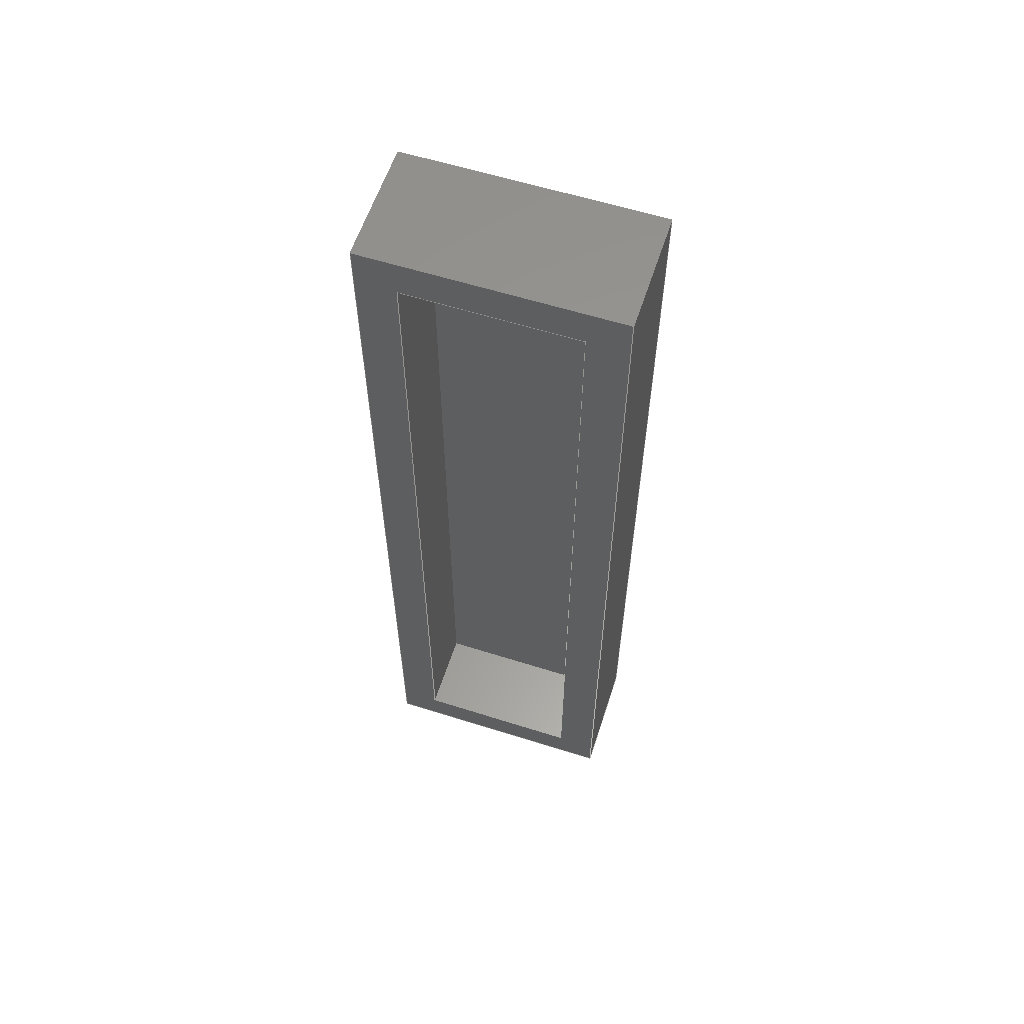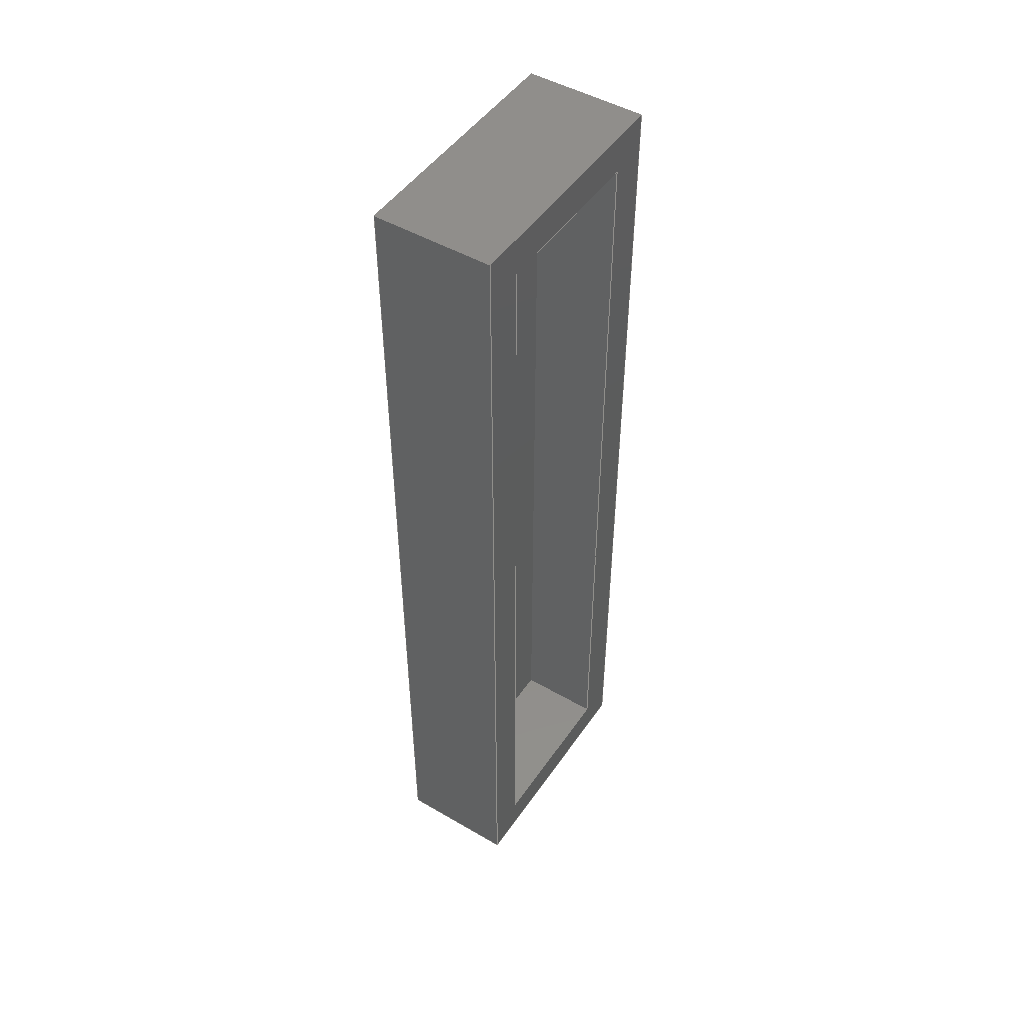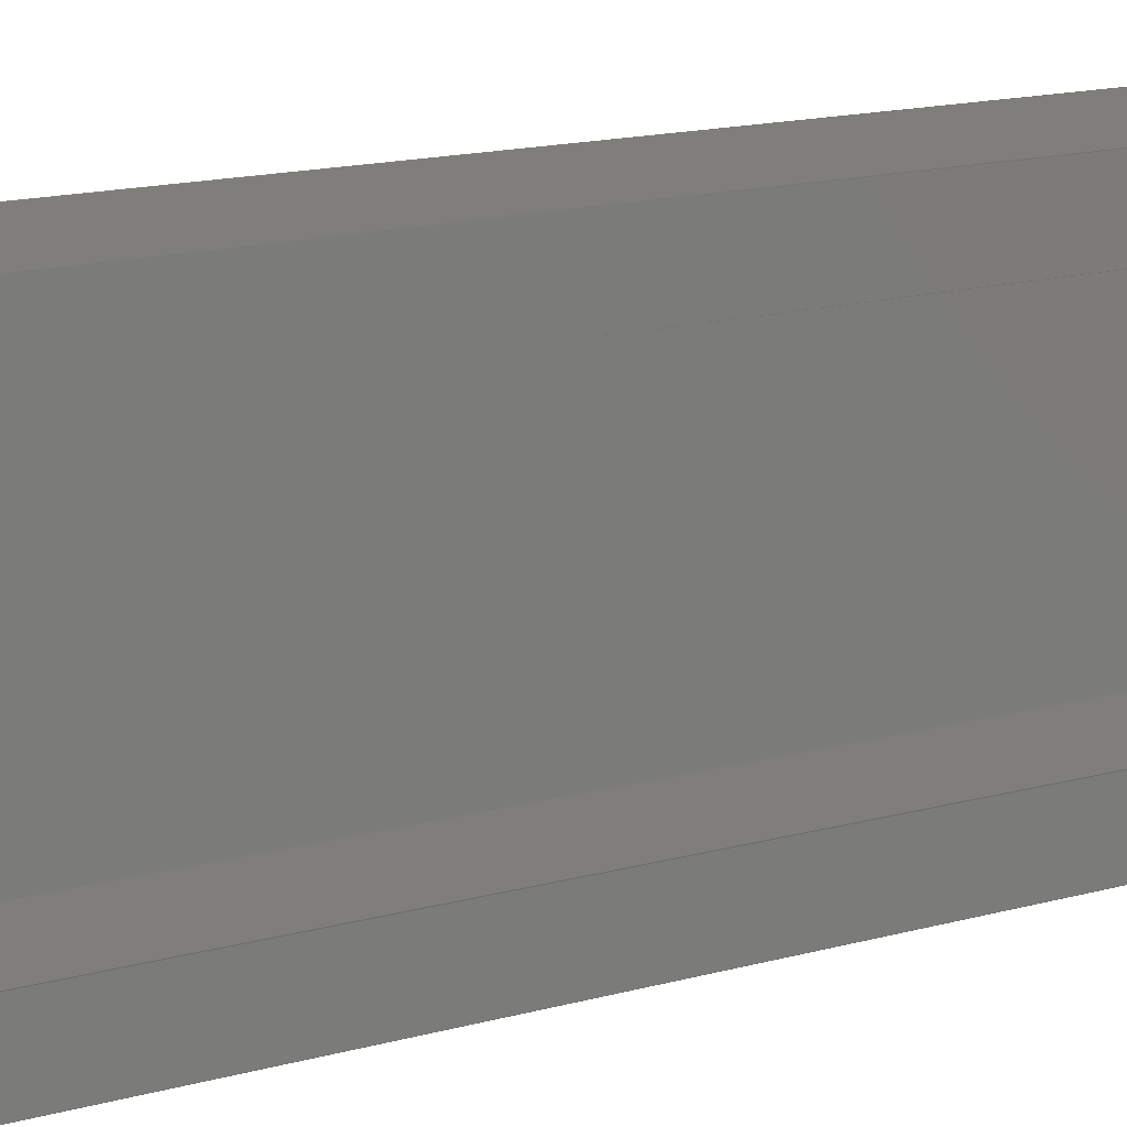
<metadata>
{"format":"step","ext":"step","renderer":"f3d","projection":"perspective","resolution":1024,"background":"white","views":[{"elev":59.5,"azim":108.0,"up":"+Z"},{"elev":48.4,"azim":33.0,"up":"+Z"},{"elev":11.7,"azim":52.4,"up":"+Y"}]}
</metadata>
<code>
ISO-10303-21;
DATA;
#1=MECHANICAL_DESIGN_GEOMETRIC_PRESENTATION_REPRESENTATION('',(#4),#316);
#2=SHAPE_REPRESENTATION_RELATIONSHIP('SRR','None',#323,#3);
#3=ADVANCED_BREP_SHAPE_REPRESENTATION('',(#5),#315);
#4=STYLED_ITEM('',(#333),#5);
#5=MANIFOLD_SOLID_BREP('Body1',#188);
#6=FACE_BOUND('',#29,.T.);
#7=FACE_OUTER_BOUND('',#18,.T.);
#8=FACE_OUTER_BOUND('',#19,.T.);
#9=FACE_OUTER_BOUND('',#20,.T.);
#10=FACE_OUTER_BOUND('',#21,.T.);
#11=FACE_OUTER_BOUND('',#22,.T.);
#12=FACE_OUTER_BOUND('',#23,.T.);
#13=FACE_OUTER_BOUND('',#24,.T.);
#14=FACE_OUTER_BOUND('',#25,.T.);
#15=FACE_OUTER_BOUND('',#26,.T.);
#16=FACE_OUTER_BOUND('',#27,.T.);
#17=FACE_OUTER_BOUND('',#28,.T.);
#18=EDGE_LOOP('',(#118,#119,#120,#121));
#19=EDGE_LOOP('',(#122,#123,#124,#125));
#20=EDGE_LOOP('',(#126,#127,#128,#129));
#21=EDGE_LOOP('',(#130,#131,#132,#133));
#22=EDGE_LOOP('',(#134,#135,#136,#137));
#23=EDGE_LOOP('',(#138,#139,#140,#141));
#24=EDGE_LOOP('',(#142,#143,#144,#145));
#25=EDGE_LOOP('',(#146,#147,#148,#149));
#26=EDGE_LOOP('',(#150,#151,#152,#153));
#27=EDGE_LOOP('',(#154,#155,#156,#157));
#28=EDGE_LOOP('',(#158,#159,#160,#161));
#29=EDGE_LOOP('',(#162,#163,#164,#165));
#30=LINE('',#265,#54);
#31=LINE('',#267,#55);
#32=LINE('',#269,#56);
#33=LINE('',#270,#57);
#34=LINE('',#274,#58);
#35=LINE('',#276,#59);
#36=LINE('',#278,#60);
#37=LINE('',#279,#61);
#38=LINE('',#282,#62);
#39=LINE('',#284,#63);
#40=LINE('',#285,#64);
#41=LINE('',#288,#65);
#42=LINE('',#289,#66);
#43=LINE('',#292,#67);
#44=LINE('',#293,#68);
#45=LINE('',#295,#69);
#46=LINE('',#298,#70);
#47=LINE('',#300,#71);
#48=LINE('',#301,#72);
#49=LINE('',#304,#73);
#50=LINE('',#305,#74);
#51=LINE('',#308,#75);
#52=LINE('',#309,#76);
#53=LINE('',#311,#77);
#54=VECTOR('',#217,1);
#55=VECTOR('',#218,1);
#56=VECTOR('',#219,1);
#57=VECTOR('',#220,1);
#58=VECTOR('',#223,1);
#59=VECTOR('',#224,1);
#60=VECTOR('',#225,1);
#61=VECTOR('',#226,1);
#62=VECTOR('',#229,1);
#63=VECTOR('',#230,1);
#64=VECTOR('',#231,1);
#65=VECTOR('',#234,1);
#66=VECTOR('',#235,1);
#67=VECTOR('',#238,1);
#68=VECTOR('',#239,1);
#69=VECTOR('',#242,1);
#70=VECTOR('',#245,1);
#71=VECTOR('',#246,1);
#72=VECTOR('',#247,1);
#73=VECTOR('',#250,1);
#74=VECTOR('',#251,1);
#75=VECTOR('',#254,1);
#76=VECTOR('',#255,1);
#77=VECTOR('',#258,1);
#78=VERTEX_POINT('',#263);
#79=VERTEX_POINT('',#264);
#80=VERTEX_POINT('',#266);
#81=VERTEX_POINT('',#268);
#82=VERTEX_POINT('',#272);
#83=VERTEX_POINT('',#273);
#84=VERTEX_POINT('',#275);
#85=VERTEX_POINT('',#277);
#86=VERTEX_POINT('',#281);
#87=VERTEX_POINT('',#283);
#88=VERTEX_POINT('',#287);
#89=VERTEX_POINT('',#291);
#90=VERTEX_POINT('',#297);
#91=VERTEX_POINT('',#299);
#92=VERTEX_POINT('',#303);
#93=VERTEX_POINT('',#307);
#94=EDGE_CURVE('',#78,#79,#30,.T.);
#95=EDGE_CURVE('',#79,#80,#31,.T.);
#96=EDGE_CURVE('',#80,#81,#32,.T.);
#97=EDGE_CURVE('',#81,#78,#33,.T.);
#98=EDGE_CURVE('',#82,#83,#34,.T.);
#99=EDGE_CURVE('',#83,#84,#35,.T.);
#100=EDGE_CURVE('',#84,#85,#36,.T.);
#101=EDGE_CURVE('',#85,#82,#37,.T.);
#102=EDGE_CURVE('',#78,#86,#38,.T.);
#103=EDGE_CURVE('',#87,#86,#39,.T.);
#104=EDGE_CURVE('',#79,#87,#40,.T.);
#105=EDGE_CURVE('',#88,#87,#41,.T.);
#106=EDGE_CURVE('',#80,#88,#42,.T.);
#107=EDGE_CURVE('',#89,#88,#43,.T.);
#108=EDGE_CURVE('',#81,#89,#44,.T.);
#109=EDGE_CURVE('',#86,#89,#45,.T.);
#110=EDGE_CURVE('',#90,#84,#46,.T.);
#111=EDGE_CURVE('',#91,#90,#47,.T.);
#112=EDGE_CURVE('',#91,#85,#48,.T.);
#113=EDGE_CURVE('',#92,#91,#49,.T.);
#114=EDGE_CURVE('',#92,#82,#50,.T.);
#115=EDGE_CURVE('',#93,#92,#51,.T.);
#116=EDGE_CURVE('',#83,#93,#52,.T.);
#117=EDGE_CURVE('',#90,#93,#53,.T.);
#118=ORIENTED_EDGE('',*,*,#94,.T.);
#119=ORIENTED_EDGE('',*,*,#95,.T.);
#120=ORIENTED_EDGE('',*,*,#96,.T.);
#121=ORIENTED_EDGE('',*,*,#97,.T.);
#122=ORIENTED_EDGE('',*,*,#98,.T.);
#123=ORIENTED_EDGE('',*,*,#99,.T.);
#124=ORIENTED_EDGE('',*,*,#100,.T.);
#125=ORIENTED_EDGE('',*,*,#101,.T.);
#126=ORIENTED_EDGE('',*,*,#94,.F.);
#127=ORIENTED_EDGE('',*,*,#102,.T.);
#128=ORIENTED_EDGE('',*,*,#103,.F.);
#129=ORIENTED_EDGE('',*,*,#104,.F.);
#130=ORIENTED_EDGE('',*,*,#95,.F.);
#131=ORIENTED_EDGE('',*,*,#104,.T.);
#132=ORIENTED_EDGE('',*,*,#105,.F.);
#133=ORIENTED_EDGE('',*,*,#106,.F.);
#134=ORIENTED_EDGE('',*,*,#96,.F.);
#135=ORIENTED_EDGE('',*,*,#106,.T.);
#136=ORIENTED_EDGE('',*,*,#107,.F.);
#137=ORIENTED_EDGE('',*,*,#108,.F.);
#138=ORIENTED_EDGE('',*,*,#97,.F.);
#139=ORIENTED_EDGE('',*,*,#108,.T.);
#140=ORIENTED_EDGE('',*,*,#109,.F.);
#141=ORIENTED_EDGE('',*,*,#102,.F.);
#142=ORIENTED_EDGE('',*,*,#110,.F.);
#143=ORIENTED_EDGE('',*,*,#111,.F.);
#144=ORIENTED_EDGE('',*,*,#112,.T.);
#145=ORIENTED_EDGE('',*,*,#100,.F.);
#146=ORIENTED_EDGE('',*,*,#112,.F.);
#147=ORIENTED_EDGE('',*,*,#113,.F.);
#148=ORIENTED_EDGE('',*,*,#114,.T.);
#149=ORIENTED_EDGE('',*,*,#101,.F.);
#150=ORIENTED_EDGE('',*,*,#114,.F.);
#151=ORIENTED_EDGE('',*,*,#115,.F.);
#152=ORIENTED_EDGE('',*,*,#116,.F.);
#153=ORIENTED_EDGE('',*,*,#98,.F.);
#154=ORIENTED_EDGE('',*,*,#116,.T.);
#155=ORIENTED_EDGE('',*,*,#117,.F.);
#156=ORIENTED_EDGE('',*,*,#110,.T.);
#157=ORIENTED_EDGE('',*,*,#99,.F.);
#158=ORIENTED_EDGE('',*,*,#117,.T.);
#159=ORIENTED_EDGE('',*,*,#115,.T.);
#160=ORIENTED_EDGE('',*,*,#113,.T.);
#161=ORIENTED_EDGE('',*,*,#111,.T.);
#162=ORIENTED_EDGE('',*,*,#109,.T.);
#163=ORIENTED_EDGE('',*,*,#107,.T.);
#164=ORIENTED_EDGE('',*,*,#105,.T.);
#165=ORIENTED_EDGE('',*,*,#103,.T.);
#166=PLANE('',#202);
#167=PLANE('',#203);
#168=PLANE('',#204);
#169=PLANE('',#205);
#170=PLANE('',#206);
#171=PLANE('',#207);
#172=PLANE('',#208);
#173=PLANE('',#209);
#174=PLANE('',#210);
#175=PLANE('',#211);
#176=PLANE('',#212);
#177=ADVANCED_FACE('',(#7),#166,.F.);
#178=ADVANCED_FACE('',(#8),#167,.T.);
#179=ADVANCED_FACE('',(#9),#168,.T.);
#180=ADVANCED_FACE('',(#10),#169,.T.);
#181=ADVANCED_FACE('',(#11),#170,.T.);
#182=ADVANCED_FACE('',(#12),#171,.T.);
#183=ADVANCED_FACE('',(#13),#172,.T.);
#184=ADVANCED_FACE('',(#14),#173,.T.);
#185=ADVANCED_FACE('',(#15),#174,.T.);
#186=ADVANCED_FACE('',(#16),#175,.T.);
#187=ADVANCED_FACE('',(#17,#6),#176,.T.);
#188=CLOSED_SHELL('',(#177,#178,#179,#180,#181,#182,#183,#184,#185,#186,
#187));
#189=DERIVED_UNIT_ELEMENT(#191,1);
#190=DERIVED_UNIT_ELEMENT(#318,3);
#191=(
MASS_UNIT()
NAMED_UNIT(*)
SI_UNIT(.KILO.,.GRAM.)
);
#192=DERIVED_UNIT((#189,#190));
#193=MEASURE_REPRESENTATION_ITEM('density measure',
POSITIVE_RATIO_MEASURE(7850),#192);
#194=PROPERTY_DEFINITION_REPRESENTATION(#199,#196);
#195=PROPERTY_DEFINITION_REPRESENTATION(#200,#197);
#196=REPRESENTATION('material name',(#198),#315);
#197=REPRESENTATION('density',(#193),#315);
#198=DESCRIPTIVE_REPRESENTATION_ITEM('Steel','Steel');
#199=PROPERTY_DEFINITION('material property','material name',#325);
#200=PROPERTY_DEFINITION('material property','density of part',#325);
#201=AXIS2_PLACEMENT_3D('placement',#261,#213,#214);
#202=AXIS2_PLACEMENT_3D('',#262,#215,#216);
#203=AXIS2_PLACEMENT_3D('',#271,#221,#222);
#204=AXIS2_PLACEMENT_3D('',#280,#227,#228);
#205=AXIS2_PLACEMENT_3D('',#286,#232,#233);
#206=AXIS2_PLACEMENT_3D('',#290,#236,#237);
#207=AXIS2_PLACEMENT_3D('',#294,#240,#241);
#208=AXIS2_PLACEMENT_3D('',#296,#243,#244);
#209=AXIS2_PLACEMENT_3D('',#302,#248,#249);
#210=AXIS2_PLACEMENT_3D('',#306,#252,#253);
#211=AXIS2_PLACEMENT_3D('',#310,#256,#257);
#212=AXIS2_PLACEMENT_3D('',#312,#259,#260);
#213=DIRECTION('axis',(0,0,1));
#214=DIRECTION('refdir',(1,0,0));
#215=DIRECTION('center_axis',(-1,3.349e-48,1.742e-14));
#216=DIRECTION('ref_axis',(-1.742e-14,0,-1));
#217=DIRECTION('',(9.902e-44,-1,-5.802e-30));
#218=DIRECTION('',(-3.553e-16,5.802e-30,-1));
#219=DIRECTION('',(-9.902e-44,1,5.802e-30));
#220=DIRECTION('',(3.553e-16,-5.802e-30,1));
#221=DIRECTION('center_axis',(-1,0,1.421e-14));
#222=DIRECTION('ref_axis',(1.421e-14,0,1));
#223=DIRECTION('',(-3.349e-48,-1,5.835e-62));
#224=DIRECTION('',(1.742e-14,0,1));
#225=DIRECTION('',(3.349e-48,1,-5.835e-62));
#226=DIRECTION('',(-1.742e-14,9.184e-124,-1));
#227=DIRECTION('center_axis',(0,5.802e-30,-1));
#228=DIRECTION('ref_axis',(-9.902e-44,1,5.802e-30));
#229=DIRECTION('',(1,0,0));
#230=DIRECTION('',(-9.902e-44,1,5.802e-30));
#231=DIRECTION('',(1,0,0));
#232=DIRECTION('center_axis',(0,1,5.802e-30));
#233=DIRECTION('ref_axis',(3.553e-16,-5.802e-30,1));
#234=DIRECTION('',(3.553e-16,-5.802e-30,1));
#235=DIRECTION('',(1,0,0));
#236=DIRECTION('center_axis',(0,-5.802e-30,1));
#237=DIRECTION('ref_axis',(9.902e-44,-1,-5.802e-30));
#238=DIRECTION('',(9.902e-44,-1,-5.802e-30));
#239=DIRECTION('',(1,0,0));
#240=DIRECTION('center_axis',(0,-1,-5.802e-30));
#241=DIRECTION('ref_axis',(-3.553e-16,5.802e-30,-1));
#242=DIRECTION('',(-3.553e-16,5.802e-30,-1));
#243=DIRECTION('center_axis',(0,-5.802e-30,1));
#244=DIRECTION('ref_axis',(9.902e-44,-1,-5.802e-30));
#245=DIRECTION('',(-1,0,1.421e-14));
#246=DIRECTION('',(9.902e-44,-1,-5.802e-30));
#247=DIRECTION('',(-1,0,1.421e-14));
#248=DIRECTION('center_axis',(0,1,5.802e-30));
#249=DIRECTION('ref_axis',(3.553e-16,-5.802e-30,1));
#250=DIRECTION('',(3.553e-16,-5.802e-30,1));
#251=DIRECTION('',(-1,0,1.421e-14));
#252=DIRECTION('center_axis',(0,5.802e-30,-1));
#253=DIRECTION('ref_axis',(-9.902e-44,1,5.802e-30));
#254=DIRECTION('',(-9.902e-44,1,5.802e-30));
#255=DIRECTION('',(1,0,0));
#256=DIRECTION('center_axis',(0,-1,-5.802e-30));
#257=DIRECTION('ref_axis',(-3.553e-16,5.802e-30,-1));
#258=DIRECTION('',(-3.553e-16,5.802e-30,-1));
#259=DIRECTION('center_axis',(1,0,0));
#260=DIRECTION('ref_axis',(0,0,-1));
#261=CARTESIAN_POINT('',(0,0,0));
#262=CARTESIAN_POINT('Origin',(205.5,44.32,-98.17));
#263=CARTESIAN_POINT('',(205.5,46.82,-85.67));
#264=CARTESIAN_POINT('',(205.5,41.82,-85.67));
#265=CARTESIAN_POINT('',(205.5,46.82,-85.67));
#266=CARTESIAN_POINT('',(205.5,41.82,-110.7));
#267=CARTESIAN_POINT('',(205.5,41.82,-85.67));
#268=CARTESIAN_POINT('',(205.5,46.82,-110.7));
#269=CARTESIAN_POINT('',(205.5,41.82,-110.7));
#270=CARTESIAN_POINT('',(205.5,46.82,-110.7));
#271=CARTESIAN_POINT('Origin',(204.5,44.32,-98.17));
#272=CARTESIAN_POINT('',(204.5,48,-111.8));
#273=CARTESIAN_POINT('',(204.5,40.65,-111.8));
#274=CARTESIAN_POINT('',(204.5,48,-111.8));
#275=CARTESIAN_POINT('',(204.5,40.65,-84.54));
#276=CARTESIAN_POINT('',(204.5,40.65,-111.8));
#277=CARTESIAN_POINT('',(204.5,48,-84.54));
#278=CARTESIAN_POINT('',(204.5,40.65,-84.54));
#279=CARTESIAN_POINT('',(204.5,48,-84.54));
#280=CARTESIAN_POINT('Origin',(205.5,41.82,-85.67));
#281=CARTESIAN_POINT('',(208,46.82,-85.67));
#282=CARTESIAN_POINT('',(205.5,46.82,-85.67));
#283=CARTESIAN_POINT('',(208,41.82,-85.67));
#284=CARTESIAN_POINT('',(208,46.82,-85.67));
#285=CARTESIAN_POINT('',(205.5,41.82,-85.67));
#286=CARTESIAN_POINT('Origin',(205.5,41.82,-110.7));
#287=CARTESIAN_POINT('',(208,41.82,-110.7));
#288=CARTESIAN_POINT('',(208,41.82,-85.67));
#289=CARTESIAN_POINT('',(205.5,41.82,-110.7));
#290=CARTESIAN_POINT('Origin',(205.5,46.82,-110.7));
#291=CARTESIAN_POINT('',(208,46.82,-110.7));
#292=CARTESIAN_POINT('',(208,41.82,-110.7));
#293=CARTESIAN_POINT('',(205.5,46.82,-110.7));
#294=CARTESIAN_POINT('Origin',(205.5,46.82,-85.67));
#295=CARTESIAN_POINT('',(208,46.82,-110.7));
#296=CARTESIAN_POINT('Origin',(205.5,48,-84.54));
#297=CARTESIAN_POINT('',(208,40.65,-84.54));
#298=CARTESIAN_POINT('',(205.5,40.65,-84.54));
#299=CARTESIAN_POINT('',(208,48,-84.54));
#300=CARTESIAN_POINT('',(208,48,-84.54));
#301=CARTESIAN_POINT('',(205.5,48,-84.54));
#302=CARTESIAN_POINT('Origin',(205.5,48,-111.8));
#303=CARTESIAN_POINT('',(208,48,-111.8));
#304=CARTESIAN_POINT('',(208,48,-111.8));
#305=CARTESIAN_POINT('',(205.5,48,-111.8));
#306=CARTESIAN_POINT('Origin',(205.5,40.65,-111.8));
#307=CARTESIAN_POINT('',(208,40.65,-111.8));
#308=CARTESIAN_POINT('',(208,40.65,-111.8));
#309=CARTESIAN_POINT('',(205.5,40.65,-111.8));
#310=CARTESIAN_POINT('Origin',(205.5,40.65,-84.54));
#311=CARTESIAN_POINT('',(208,40.65,-84.54));
#312=CARTESIAN_POINT('Origin',(208,44.32,-98.17));
#313=UNCERTAINTY_MEASURE_WITH_UNIT(LENGTH_MEASURE(0.001),#317,
'DISTANCE_ACCURACY_VALUE',
'Maximum model space distance between geometric entities at asserted c
onnectivities');
#314=UNCERTAINTY_MEASURE_WITH_UNIT(LENGTH_MEASURE(0.001),#317,
'DISTANCE_ACCURACY_VALUE',
'Maximum model space distance between geometric entities at asserted c
onnectivities');
#315=(
GEOMETRIC_REPRESENTATION_CONTEXT(3)
GLOBAL_UNCERTAINTY_ASSIGNED_CONTEXT((#313))
GLOBAL_UNIT_ASSIGNED_CONTEXT((#317,#319,#320))
REPRESENTATION_CONTEXT('','3D')
);
#316=(
GEOMETRIC_REPRESENTATION_CONTEXT(3)
GLOBAL_UNCERTAINTY_ASSIGNED_CONTEXT((#314))
GLOBAL_UNIT_ASSIGNED_CONTEXT((#317,#319,#320))
REPRESENTATION_CONTEXT('','3D')
);
#317=(
LENGTH_UNIT()
NAMED_UNIT(*)
SI_UNIT(.CENTI.,.METRE.)
);
#318=(
LENGTH_UNIT()
NAMED_UNIT(*)
SI_UNIT($,.METRE.)
);
#319=(
NAMED_UNIT(*)
PLANE_ANGLE_UNIT()
SI_UNIT($,.RADIAN.)
);
#320=(
NAMED_UNIT(*)
SI_UNIT($,.STERADIAN.)
SOLID_ANGLE_UNIT()
);
#321=SHAPE_DEFINITION_REPRESENTATION(#322,#323);
#322=PRODUCT_DEFINITION_SHAPE('',$,#325);
#323=SHAPE_REPRESENTATION('',(#201),#315);
#324=PRODUCT_DEFINITION_CONTEXT('part definition',#329,'design');
#325=PRODUCT_DEFINITION('Plug','Plug',#326,#324);
#326=PRODUCT_DEFINITION_FORMATION('',$,#331);
#327=PRODUCT_RELATED_PRODUCT_CATEGORY('Plug','Plug',(#331));
#328=APPLICATION_PROTOCOL_DEFINITION('international standard',
'automotive_design',2009,#329);
#329=APPLICATION_CONTEXT(
'Core Data for Automotive Mechanical Design Process');
#330=PRODUCT_CONTEXT('part definition',#329,'mechanical');
#331=PRODUCT('Plug','Plug',$,(#330));
#332=PRESENTATION_STYLE_ASSIGNMENT((#334));
#333=PRESENTATION_STYLE_ASSIGNMENT((#335));
#334=SURFACE_STYLE_USAGE(.BOTH.,#336);
#335=SURFACE_STYLE_USAGE(.BOTH.,#337);
#336=SURFACE_SIDE_STYLE('',(#338));
#337=SURFACE_SIDE_STYLE('',(#339));
#338=SURFACE_STYLE_FILL_AREA(#340);
#339=SURFACE_STYLE_FILL_AREA(#341);
#340=FILL_AREA_STYLE('Steel - Satin',(#342));
#341=FILL_AREA_STYLE('Coating - Black Oxide',(#343));
#342=FILL_AREA_STYLE_COLOUR('Steel - Satin',#344);
#343=FILL_AREA_STYLE_COLOUR('Coating - Black Oxide',#345);
#344=COLOUR_RGB('Steel - Satin',0.6275,0.6275,0.6275);
#345=COLOUR_RGB('Coating - Black Oxide',0.451,0.451,
0.451);
ENDSEC;
END-ISO-10303-21;

</code>
